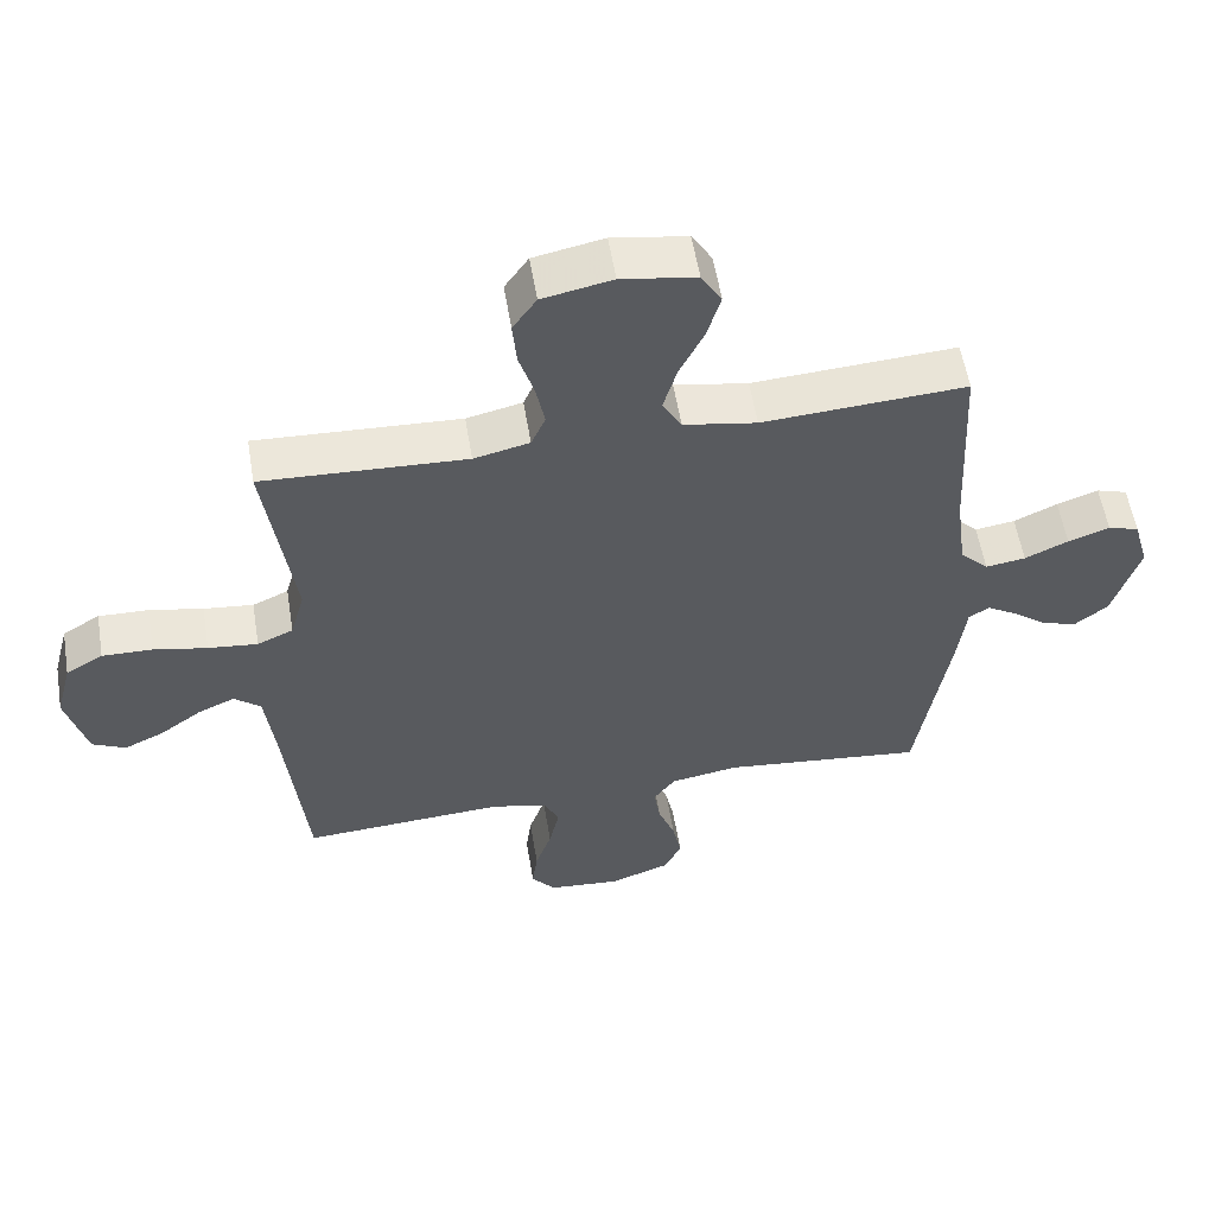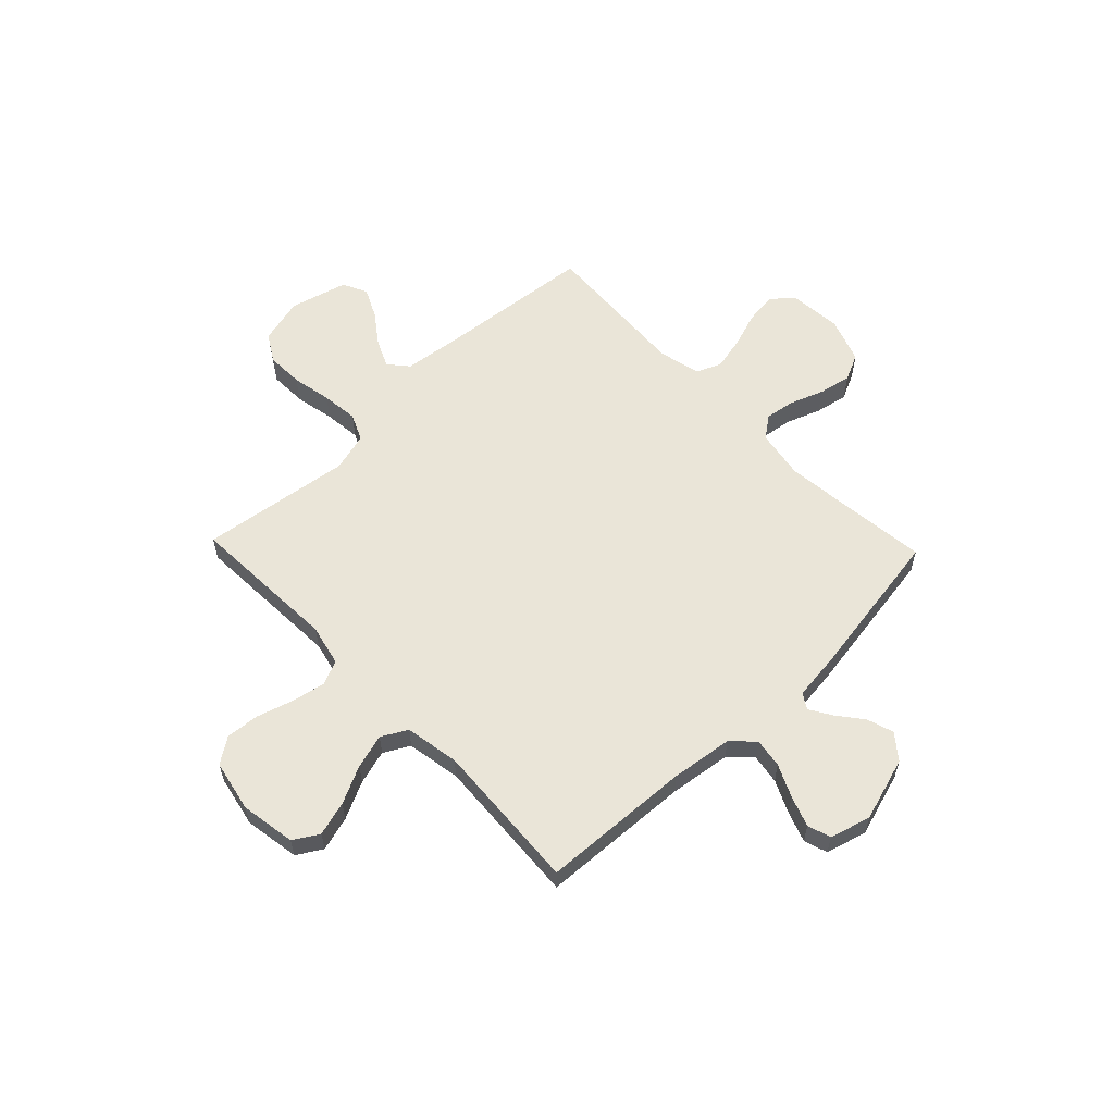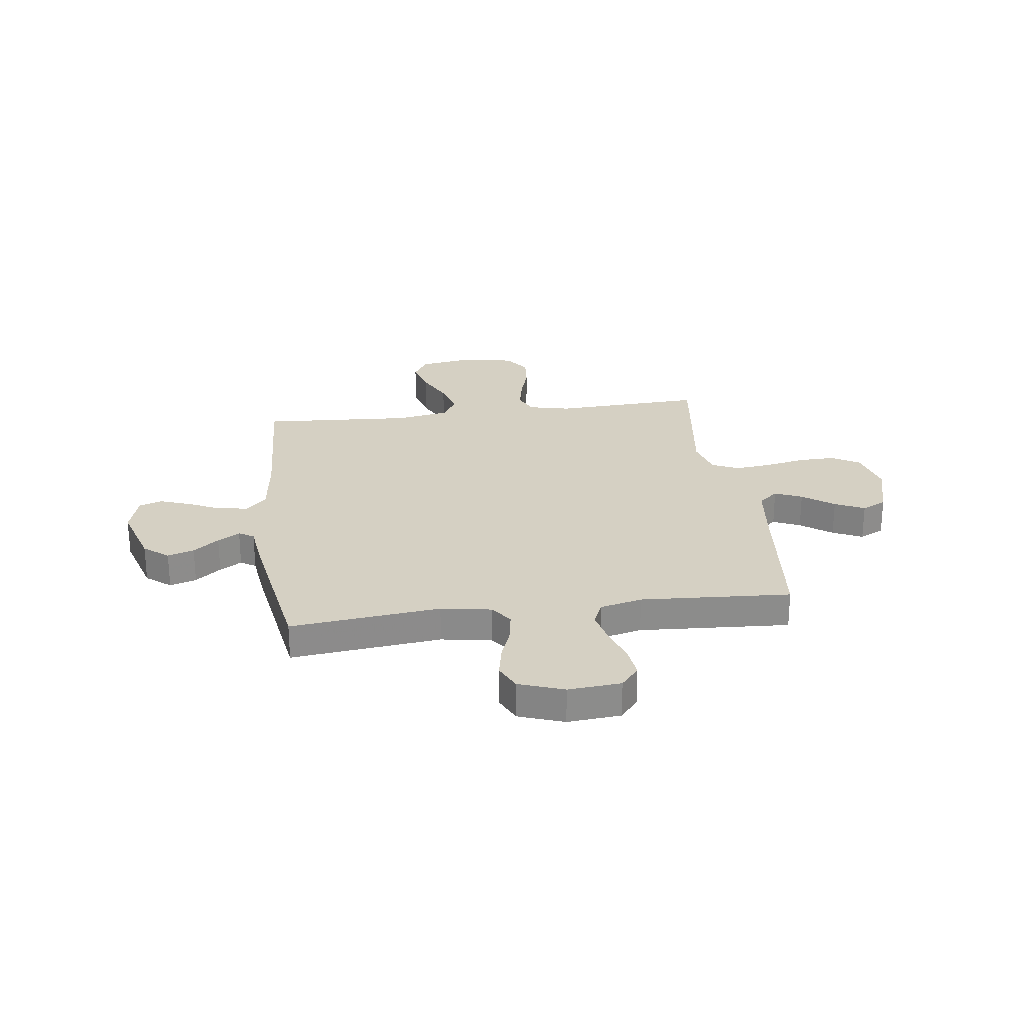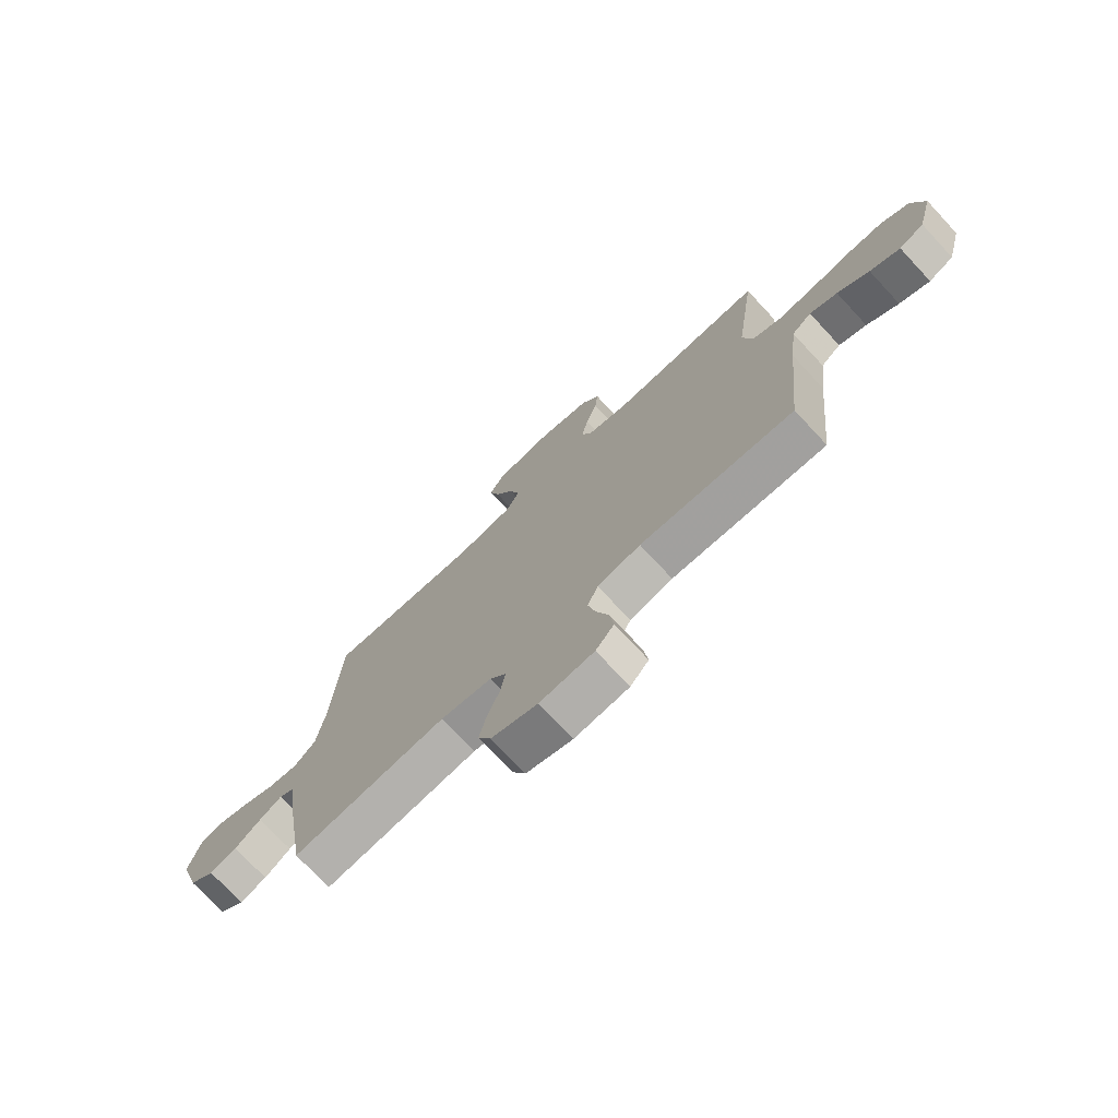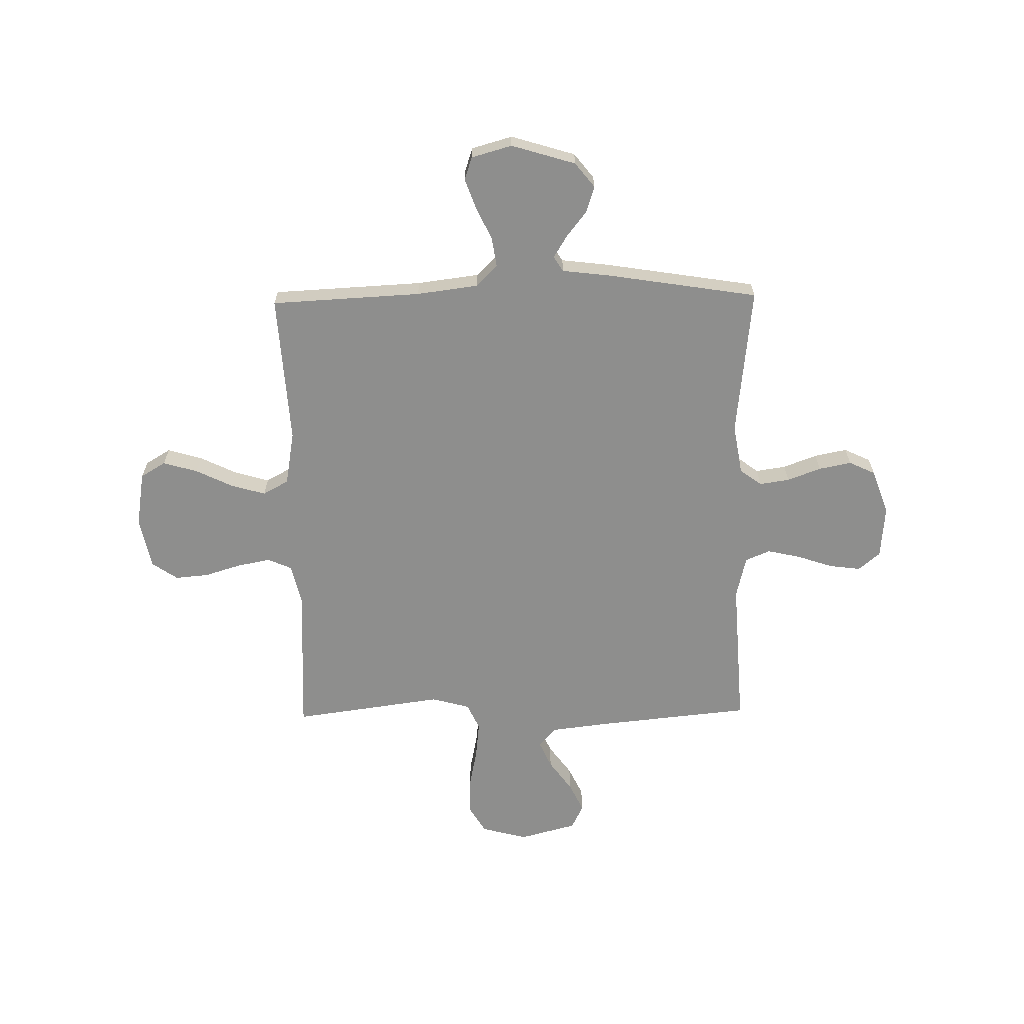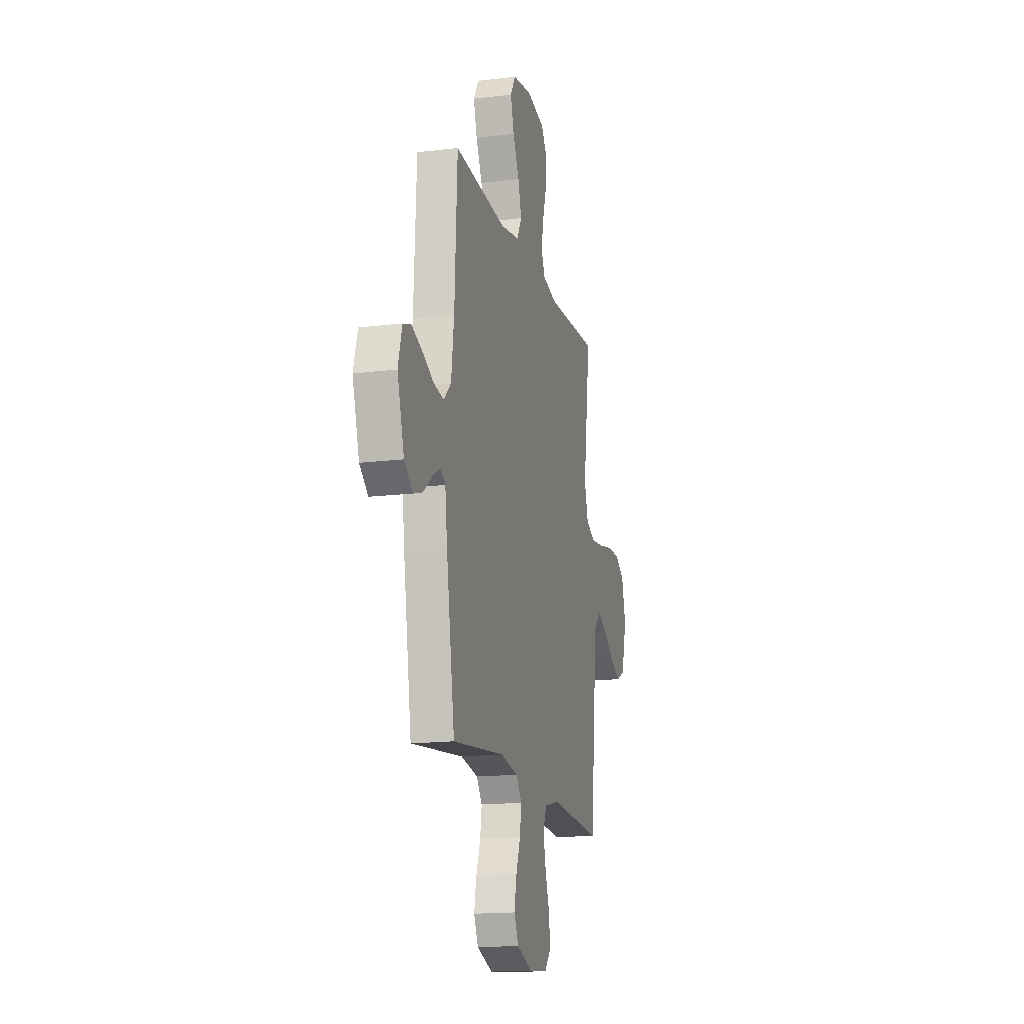
<metadata>
{"format":"obj","ext":"obj","renderer":"f3d","projection":"perspective","resolution":1024,"background":"white","views":[{"elev":56.7,"azim":-9.4,"up":"+Z"},{"elev":59.0,"azim":46.2,"up":"+Y"},{"elev":26.2,"azim":172.5,"up":"+Y"},{"elev":-74.6,"azim":-137.0,"up":"+Z"},{"elev":-64.8,"azim":91.0,"up":"+Y"},{"elev":-16.0,"azim":104.2,"up":"+Z"}]}
</metadata>
<code>
v 0.5 0.07 0.5
v 0.515 0.07 0.2
v 0.531 0.07 0.077
v 0.573 0.07 0.035
v 0.632 0.07 0.044
v 0.696 0.07 0.074
v 0.757 0.07 0.096
v 0.803 0.07 0.081
v 0.826 0.07 0
v 0.787 0.07 -0.128
v 0.738 0.07 -0.167
v 0.685 0.07 -0.15
v 0.634 0.07 -0.11
v 0.59 0.07 -0.083
v 0.56 0.07 -0.102
v 0.548 0.07 -0.2
v 0.5 0.07 -0.5
v 0.2 0.07 -0.467
v 0.1 0.07 -0.484
v 0.068 0.07 -0.527
v 0.077 0.07 -0.587
v 0.102 0.07 -0.654
v 0.115 0.07 -0.719
v 0.09 0.07 -0.772
v 0 0.07 -0.804
v -0.106 0.07 -0.795
v -0.142 0.07 -0.752
v -0.134 0.07 -0.689
v -0.11 0.07 -0.618
v -0.095 0.07 -0.551
v -0.116 0.07 -0.502
v -0.2 0.07 -0.482
v -0.5 0.07 -0.5
v -0.53 0.07 -0.2
v -0.545 0.07 -0.074
v -0.584 0.07 -0.041
v -0.638 0.07 -0.065
v -0.7 0.07 -0.11
v -0.759 0.07 -0.138
v -0.808 0.07 -0.114
v -0.838 0.07 0
v -0.814 0.07 0.092
v -0.759 0.07 0.125
v -0.685 0.07 0.123
v -0.606 0.07 0.107
v -0.533 0.07 0.099
v -0.48 0.07 0.123
v -0.459 0.07 0.2
v -0.5 0.07 0.5
v -0.2 0.07 0.486
v -0.118 0.07 0.505
v -0.097 0.07 0.553
v -0.11 0.07 0.62
v -0.132 0.07 0.692
v -0.138 0.07 0.759
v -0.103 0.07 0.81
v 0 0.07 0.831
v 0.11 0.07 0.813
v 0.14 0.07 0.763
v 0.12 0.07 0.694
v 0.084 0.07 0.62
v 0.064 0.07 0.551
v 0.092 0.07 0.5
v 0.2 0.07 0.481
v 0.5 0 0.5
v 0.515 0 0.2
v 0.531 0 0.077
v 0.573 0 0.035
v 0.632 0 0.044
v 0.696 0 0.074
v 0.757 0 0.096
v 0.803 0 0.081
v 0.826 0 0
v 0.787 0 -0.128
v 0.738 0 -0.167
v 0.685 0 -0.15
v 0.634 0 -0.11
v 0.59 0 -0.083
v 0.56 0 -0.102
v 0.548 0 -0.2
v 0.5 0 -0.5
v 0.2 0 -0.467
v 0.1 0 -0.484
v 0.068 0 -0.527
v 0.077 0 -0.587
v 0.102 0 -0.654
v 0.115 0 -0.719
v 0.09 0 -0.772
v 0 0 -0.804
v -0.106 0 -0.795
v -0.142 0 -0.752
v -0.134 0 -0.689
v -0.11 0 -0.618
v -0.095 0 -0.551
v -0.116 0 -0.502
v -0.2 0 -0.482
v -0.5 0 -0.5
v -0.53 0 -0.2
v -0.545 0 -0.074
v -0.584 0 -0.041
v -0.638 0 -0.065
v -0.7 0 -0.11
v -0.759 0 -0.138
v -0.808 0 -0.114
v -0.838 0 0
v -0.814 0 0.092
v -0.759 0 0.125
v -0.685 0 0.123
v -0.606 0 0.107
v -0.533 0 0.099
v -0.48 0 0.123
v -0.459 0 0.2
v -0.5 0 0.5
v -0.2 0 0.486
v -0.118 0 0.505
v -0.097 0 0.553
v -0.11 0 0.62
v -0.132 0 0.692
v -0.138 0 0.759
v -0.103 0 0.81
v 0 0 0.831
v 0.11 0 0.813
v 0.14 0 0.763
v 0.12 0 0.694
v 0.084 0 0.62
v 0.064 0 0.551
v 0.092 0 0.5
v 0.2 0 0.481
f 59 60 61
f 58 59 61
f 57 58 61
f 56 57 61
f 55 56 61
f 54 55 61
f 53 54 61
f 52 53 61 62
f 51 52 62 63
f 48 49 50
f 51 63 64
f 50 51 64
f 48 50 64
f 47 48 64
f 43 44 45
f 42 43 45
f 41 42 45
f 40 41 45
f 39 40 45
f 38 39 45
f 37 38 45
f 36 37 45 46
f 35 36 46 47
f 32 33 34
f 64 1 2
f 47 64 2
f 35 47 2
f 34 35 2
f 32 34 2
f 31 32 2
f 27 28 29
f 26 27 29
f 25 26 29
f 24 25 29
f 23 24 29
f 22 23 29
f 21 22 29
f 20 21 29 30
f 15 16 17 18
f 15 18 19
f 11 12 13
f 10 11 13
f 9 10 13
f 8 9 13
f 7 8 13
f 6 7 13
f 5 6 13
f 4 5 13 14
f 3 4 14 15
f 30 31 2
f 20 30 2
f 19 20 2
f 19 2 3
f 3 15 19
f 125 124 123
f 125 123 122
f 125 122 121
f 125 121 120
f 125 120 119
f 125 119 118
f 125 118 117
f 126 125 117 116
f 127 126 116 115
f 114 113 112
f 128 127 115
f 128 115 114
f 128 114 112
f 128 112 111
f 109 108 107
f 109 107 106
f 109 106 105
f 109 105 104
f 109 104 103
f 109 103 102
f 109 102 101
f 110 109 101 100
f 111 110 100 99
f 98 97 96
f 66 65 128
f 66 128 111
f 66 111 99
f 66 99 98
f 66 98 96
f 66 96 95
f 93 92 91
f 93 91 90
f 93 90 89
f 93 89 88
f 93 88 87
f 93 87 86
f 93 86 85
f 94 93 85 84
f 82 81 80 79
f 83 82 79
f 77 76 75
f 77 75 74
f 77 74 73
f 77 73 72
f 77 72 71
f 77 71 70
f 77 70 69
f 78 77 69 68
f 79 78 68 67
f 66 95 94
f 66 94 84
f 66 84 83
f 67 66 83
f 83 79 67
f 1 65 66 2
f 2 66 67 3
f 3 67 68 4
f 4 68 69 5
f 5 69 70 6
f 6 70 71 7
f 7 71 72 8
f 8 72 73 9
f 9 73 74 10
f 10 74 75 11
f 11 75 76 12
f 12 76 77 13
f 13 77 78 14
f 14 78 79 15
f 15 79 80 16
f 16 80 81 17
f 17 81 82 18
f 18 82 83 19
f 19 83 84 20
f 20 84 85 21
f 21 85 86 22
f 22 86 87 23
f 23 87 88 24
f 24 88 89 25
f 25 89 90 26
f 26 90 91 27
f 27 91 92 28
f 28 92 93 29
f 29 93 94 30
f 30 94 95 31
f 31 95 96 32
f 32 96 97 33
f 33 97 98 34
f 34 98 99 35
f 35 99 100 36
f 36 100 101 37
f 37 101 102 38
f 38 102 103 39
f 39 103 104 40
f 40 104 105 41
f 41 105 106 42
f 42 106 107 43
f 43 107 108 44
f 44 108 109 45
f 45 109 110 46
f 46 110 111 47
f 47 111 112 48
f 48 112 113 49
f 49 113 114 50
f 50 114 115 51
f 51 115 116 52
f 52 116 117 53
f 53 117 118 54
f 54 118 119 55
f 55 119 120 56
f 56 120 121 57
f 57 121 122 58
f 58 122 123 59
f 59 123 124 60
f 60 124 125 61
f 61 125 126 62
f 62 126 127 63
f 63 127 128 64
f 64 128 65 1

</code>
